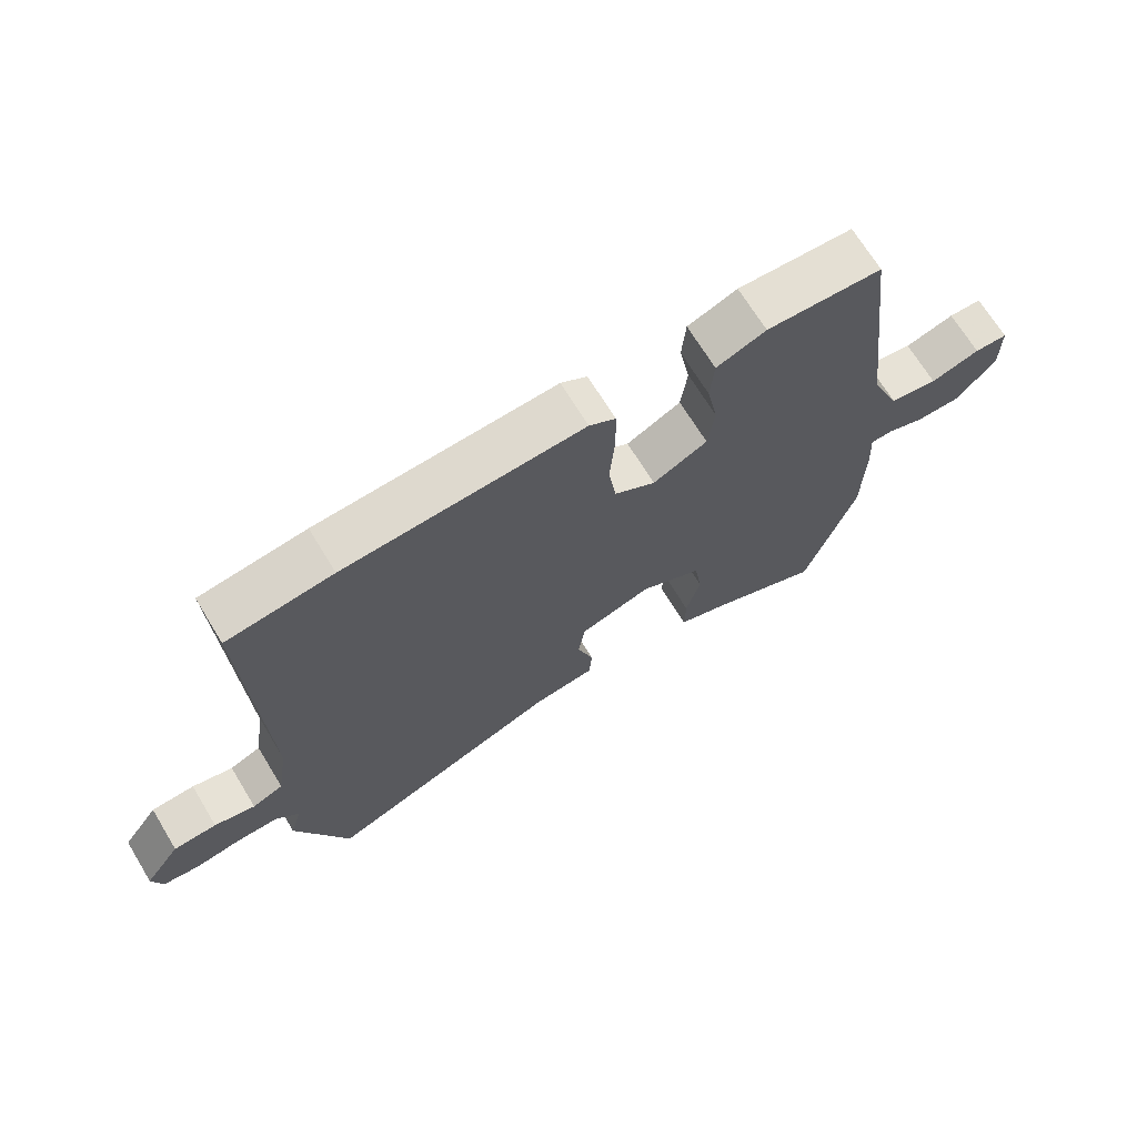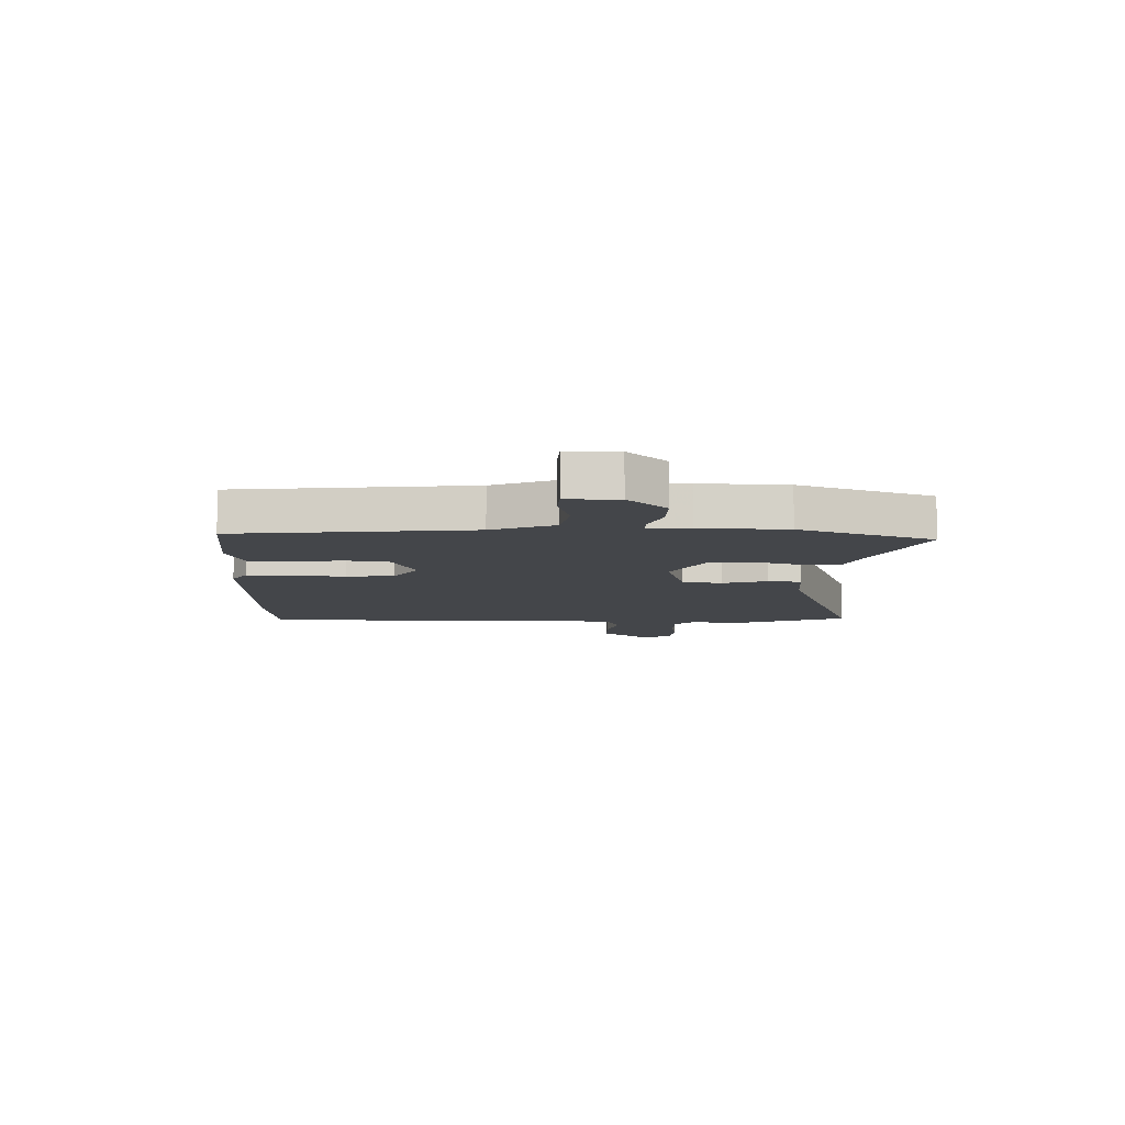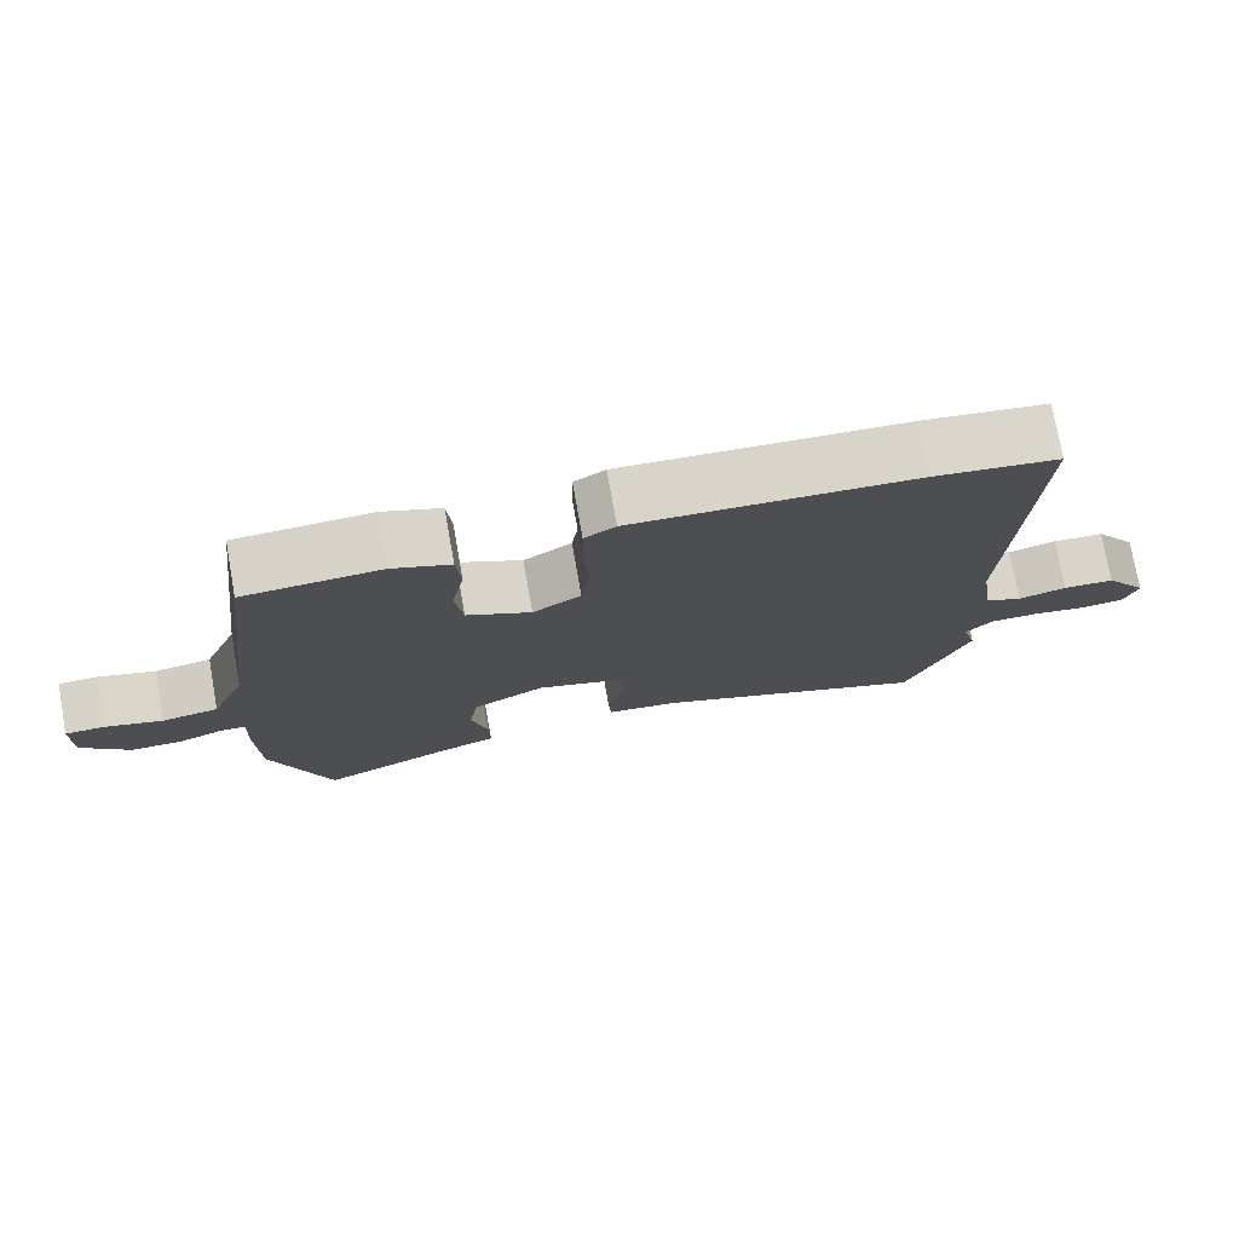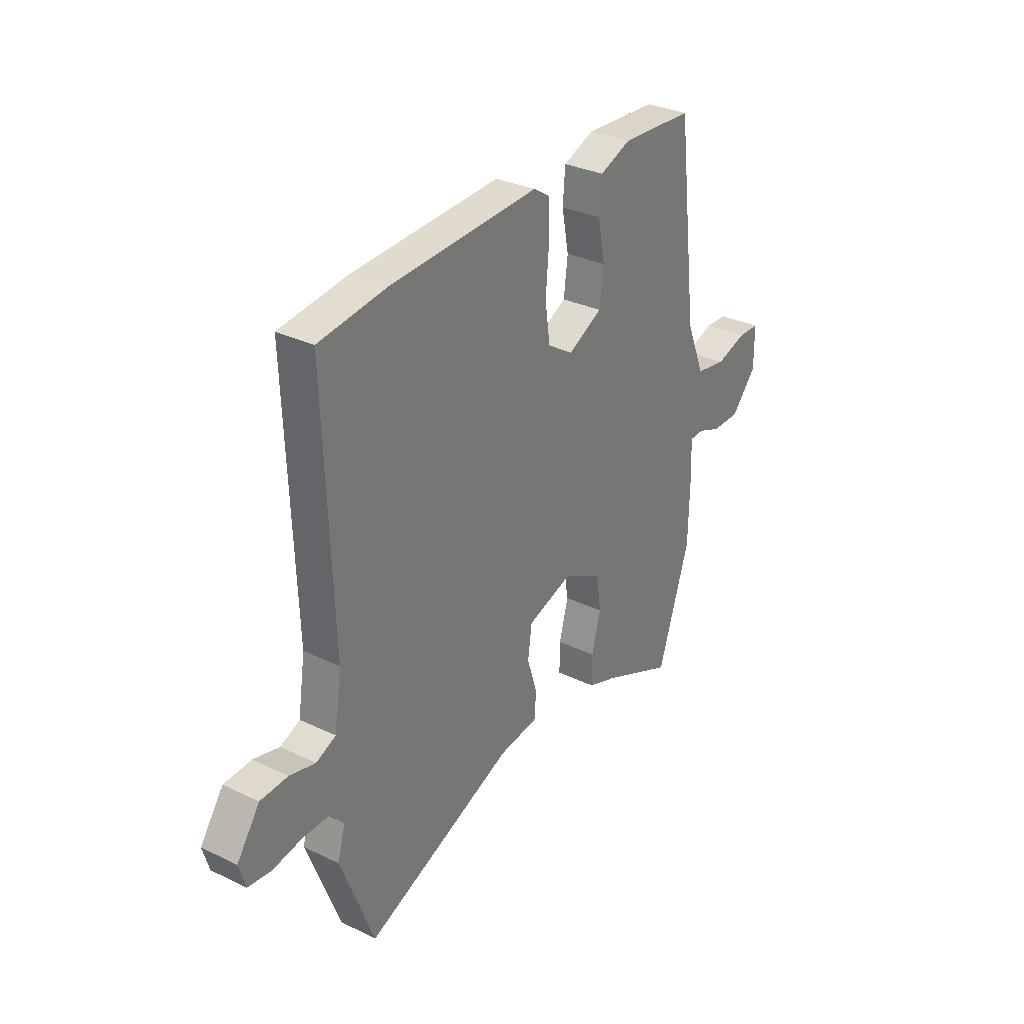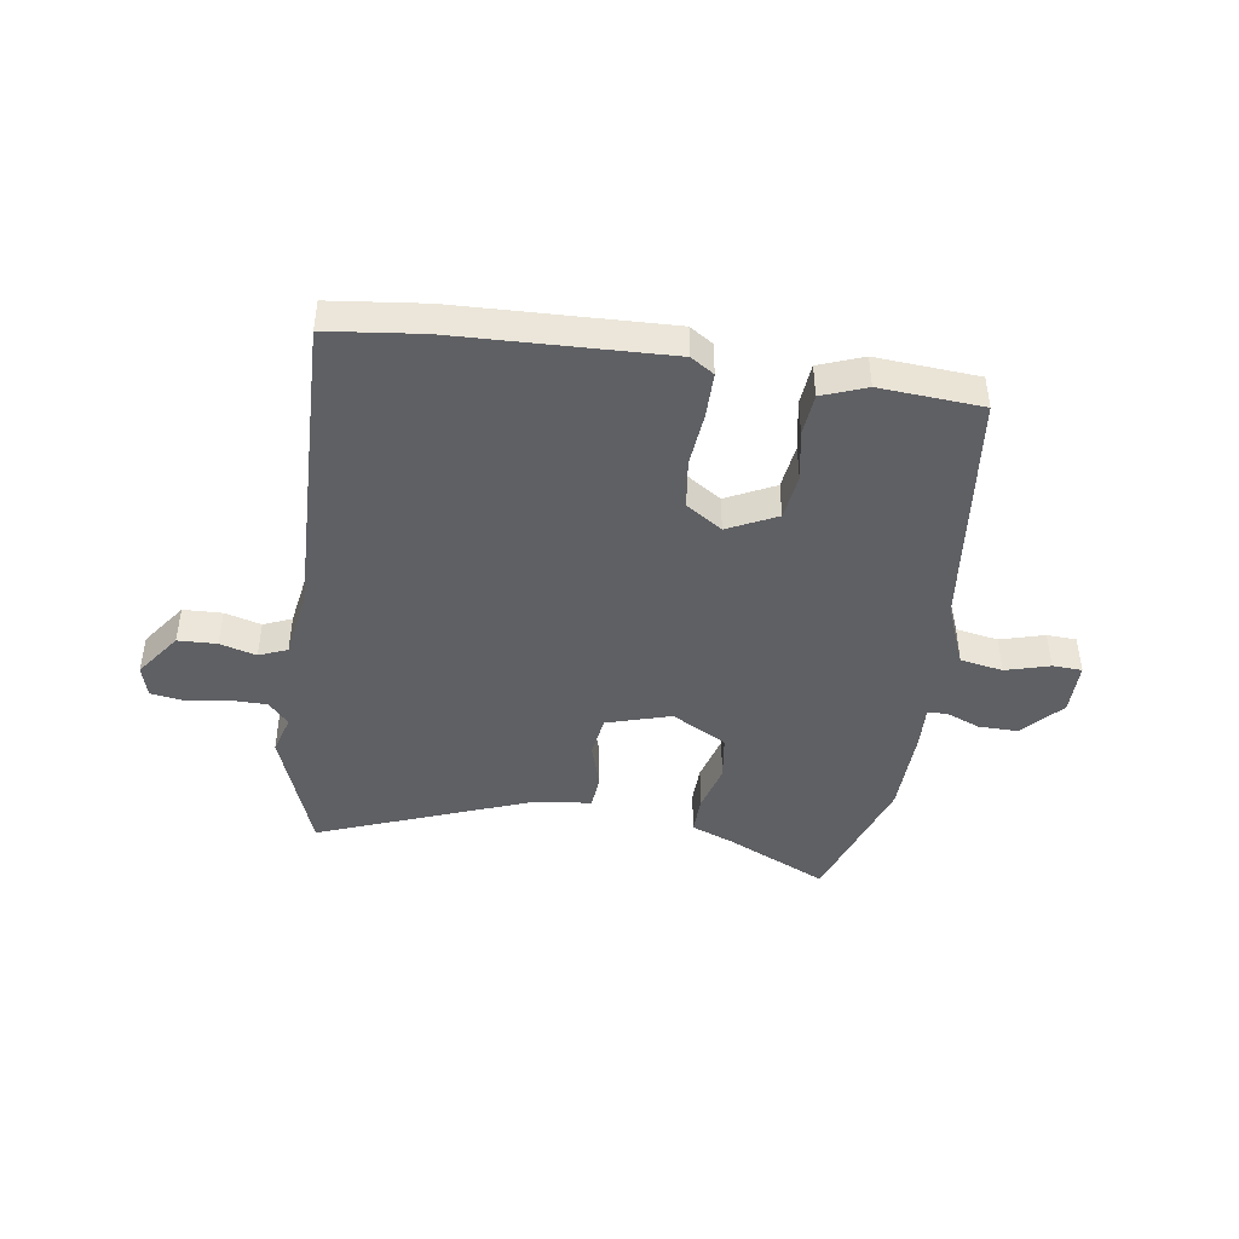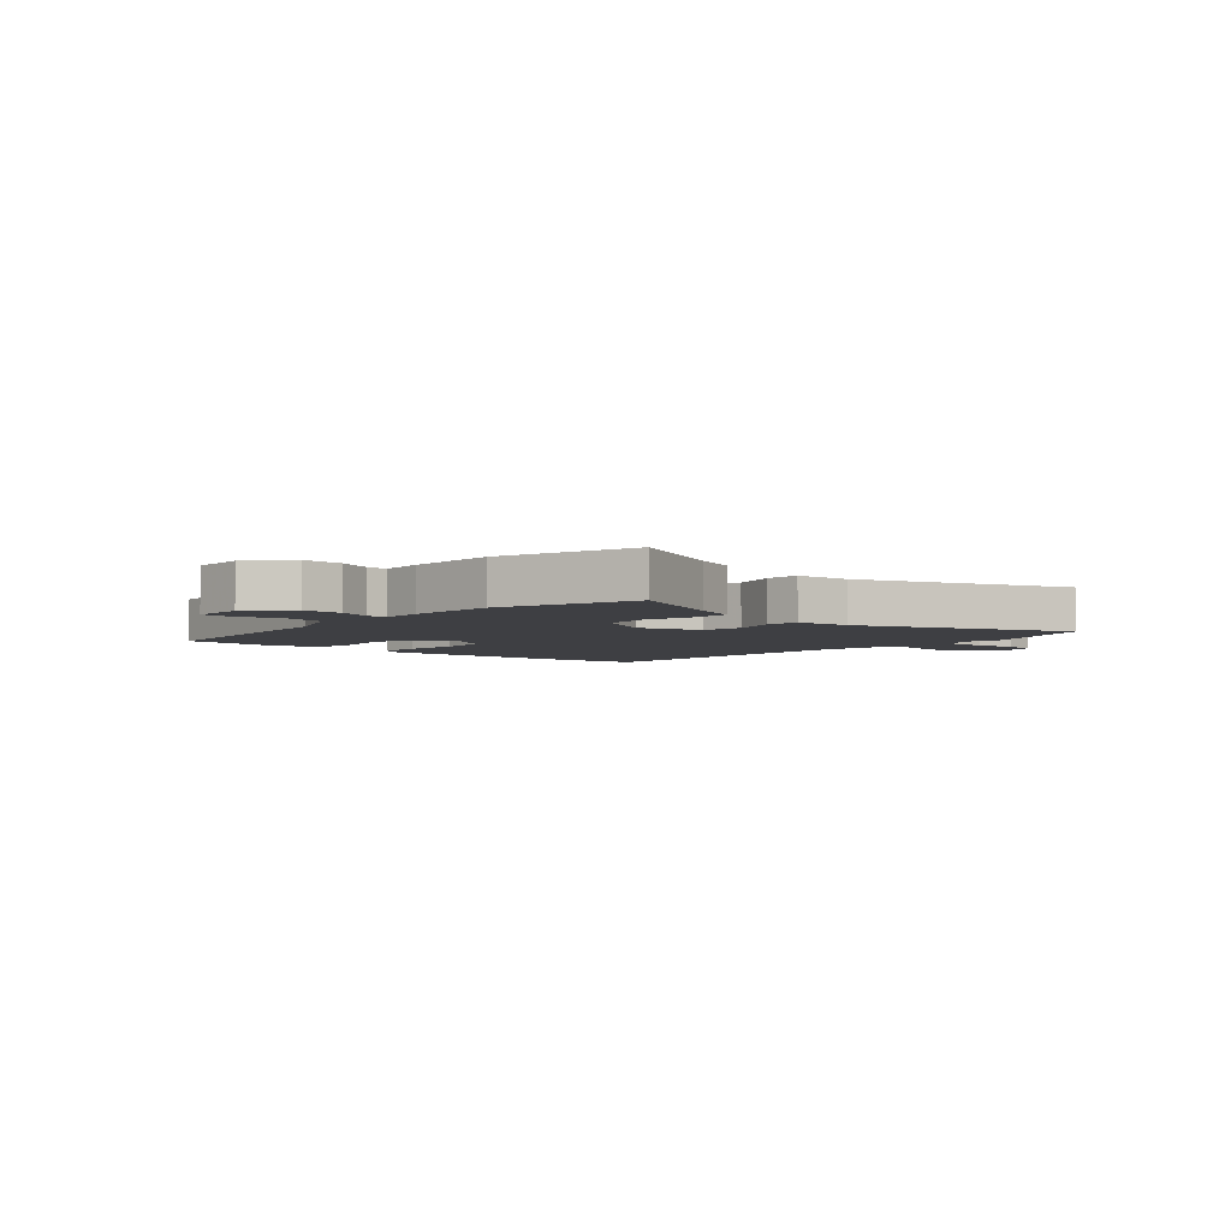
<metadata>
{"format":"obj","ext":"obj","renderer":"f3d","projection":"perspective","resolution":1024,"background":"white","views":[{"elev":69.4,"azim":-31.4,"up":"+Z"},{"elev":-9.4,"azim":87.4,"up":"+Y"},{"elev":75.8,"azim":169.9,"up":"+Z"},{"elev":31.5,"azim":-55.7,"up":"+Z"},{"elev":-44.3,"azim":-9.1,"up":"+Y"},{"elev":-4.3,"azim":137.8,"up":"+Y"}]}
</metadata>
<code>
v 0.539 0.07 -0.38
v 0.46 0.07 -0.62
v 0.281 0.07 -0.539
v 0.207 0.07 -0.511
v 0.208 0.07 -0.443
v 0.23 0.07 -0.359
v 0.218 0.07 -0.279
v 0.121 0.07 -0.227
v 0.009 0.07 -0.262
v -0.001 0.07 -0.334
v 0.024 0.07 -0.413
v 0.02 0.07 -0.473
v -0.078 0.07 -0.485
v -0.45 0.07 -0.631
v -0.533 0.07 -0.412
v -0.514 0.07 -0.344
v -0.55 0.07 -0.305
v -0.616 0.07 -0.305
v -0.689 0.07 -0.317
v -0.746 0.07 -0.309
v -0.762 0.07 -0.254
v -0.705 0.07 -0.174
v -0.637 0.07 -0.171
v -0.573 0.07 -0.188
v -0.524 0.07 -0.167
v -0.506 0.07 -0.049
v -0.526 0.07 0.497
v -0.361 0.07 0.518
v 0.01 0.07 0.535
v 0.051 0.07 0.509
v 0.052 0.07 0.431
v 0.044 0.07 0.334
v 0.056 0.07 0.249
v 0.12 0.07 0.208
v 0.205 0.07 0.251
v 0.215 0.07 0.33
v 0.198 0.07 0.419
v 0.204 0.07 0.492
v 0.281 0.07 0.522
v 0.461 0.07 0.511
v 0.513 0.07 0.093
v 0.559 0.07 -0.018
v 0.634 0.07 -0.031
v 0.711 0.07 -0.008
v 0.763 0.07 -0.01
v 0.764 0.07 -0.102
v 0.701 0.07 -0.172
v 0.632 0.07 -0.172
v 0.573 0.07 -0.149
v 0.538 0.07 -0.15
v 0.542 0.07 -0.224
v 0.539 0 -0.38
v 0.46 0 -0.62
v 0.281 0 -0.539
v 0.207 0 -0.511
v 0.208 0 -0.443
v 0.23 0 -0.359
v 0.218 0 -0.279
v 0.121 0 -0.227
v 0.009 0 -0.262
v -0.001 0 -0.334
v 0.024 0 -0.413
v 0.02 0 -0.473
v -0.078 0 -0.485
v -0.45 0 -0.631
v -0.533 0 -0.412
v -0.514 0 -0.344
v -0.55 0 -0.305
v -0.616 0 -0.305
v -0.689 0 -0.317
v -0.746 0 -0.309
v -0.762 0 -0.254
v -0.705 0 -0.174
v -0.637 0 -0.171
v -0.573 0 -0.188
v -0.524 0 -0.167
v -0.506 0 -0.049
v -0.526 0 0.497
v -0.361 0 0.518
v 0.01 0 0.535
v 0.051 0 0.509
v 0.052 0 0.431
v 0.044 0 0.334
v 0.056 0 0.249
v 0.12 0 0.208
v 0.205 0 0.251
v 0.215 0 0.33
v 0.198 0 0.419
v 0.204 0 0.492
v 0.281 0 0.522
v 0.461 0 0.511
v 0.513 0 0.093
v 0.559 0 -0.018
v 0.634 0 -0.031
v 0.711 0 -0.008
v 0.763 0 -0.01
v 0.764 0 -0.102
v 0.701 0 -0.172
v 0.632 0 -0.172
v 0.573 0 -0.149
v 0.538 0 -0.15
v 0.542 0 -0.224
f 50 51 1 2
f 46 47 48 49
f 46 49 50
f 43 44 45 46
f 42 43 46 50
f 41 42 50 2
f 36 37 38 39
f 35 36 39 40
f 29 30 31 32
f 29 32 33
f 26 27 28 29
f 25 26 29 33
f 21 22 23 24
f 19 20 21 24
f 18 19 24 25
f 17 18 25 33
f 13 14 15 16
f 10 11 12 13
f 9 10 13 16
f 8 9 16 17
f 3 4 5 6
f 3 6 7
f 2 3 7
f 35 40 41 2
f 8 17 33 34
f 7 8 34 35
f 2 7 35
f 53 52 102 101
f 100 99 98 97
f 101 100 97
f 97 96 95 94
f 101 97 94 93
f 53 101 93 92
f 90 89 88 87
f 91 90 87 86
f 83 82 81 80
f 84 83 80
f 80 79 78 77
f 84 80 77 76
f 75 74 73 72
f 75 72 71 70
f 76 75 70 69
f 84 76 69 68
f 67 66 65 64
f 64 63 62 61
f 67 64 61 60
f 68 67 60 59
f 57 56 55 54
f 58 57 54
f 58 54 53
f 53 92 91 86
f 85 84 68 59
f 86 85 59 58
f 86 58 53
f 1 52 53 2
f 2 53 54 3
f 3 54 55 4
f 4 55 56 5
f 5 56 57 6
f 6 57 58 7
f 7 58 59 8
f 8 59 60 9
f 9 60 61 10
f 10 61 62 11
f 11 62 63 12
f 12 63 64 13
f 13 64 65 14
f 14 65 66 15
f 15 66 67 16
f 16 67 68 17
f 17 68 69 18
f 18 69 70 19
f 19 70 71 20
f 20 71 72 21
f 21 72 73 22
f 22 73 74 23
f 23 74 75 24
f 24 75 76 25
f 25 76 77 26
f 26 77 78 27
f 27 78 79 28
f 28 79 80 29
f 29 80 81 30
f 30 81 82 31
f 31 82 83 32
f 32 83 84 33
f 33 84 85 34
f 34 85 86 35
f 35 86 87 36
f 36 87 88 37
f 37 88 89 38
f 38 89 90 39
f 39 90 91 40
f 40 91 92 41
f 41 92 93 42
f 42 93 94 43
f 43 94 95 44
f 44 95 96 45
f 45 96 97 46
f 46 97 98 47
f 47 98 99 48
f 48 99 100 49
f 49 100 101 50
f 50 101 102 51
f 51 102 52 1

</code>
